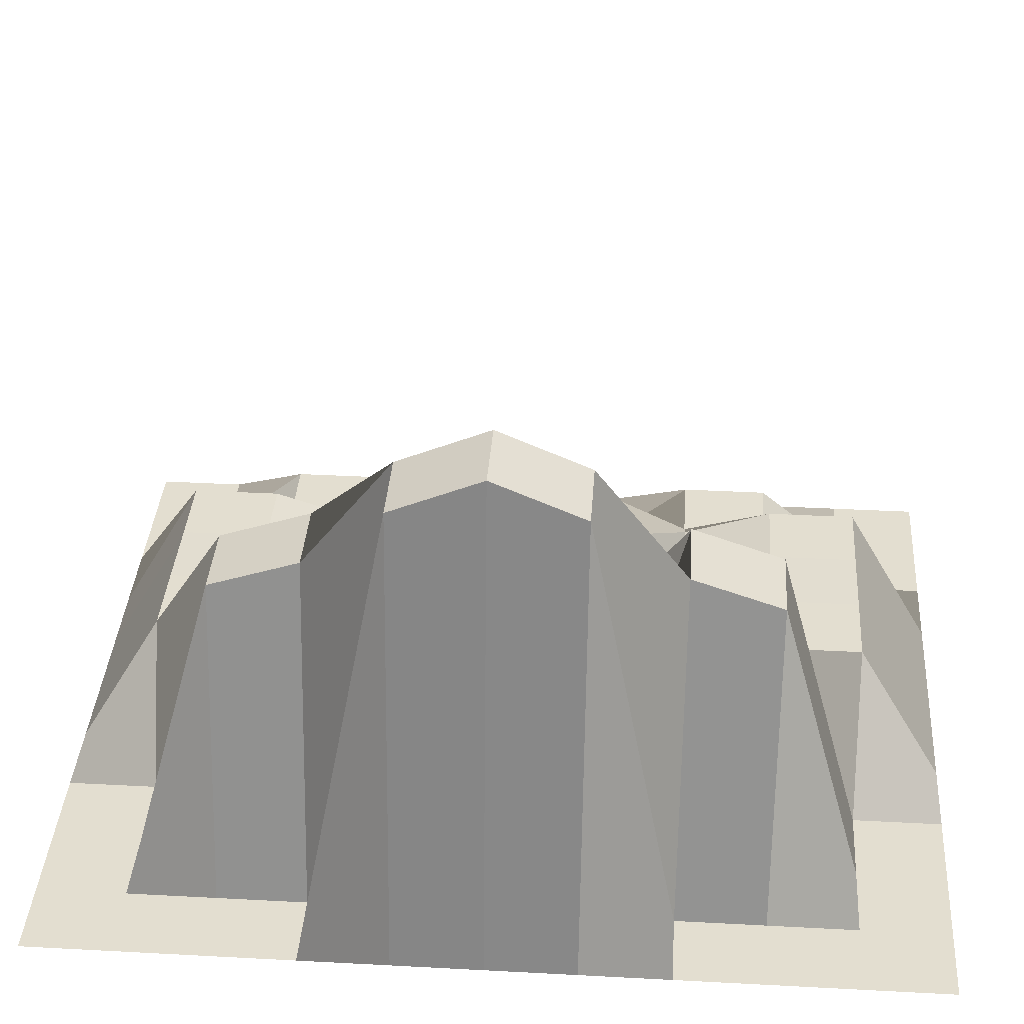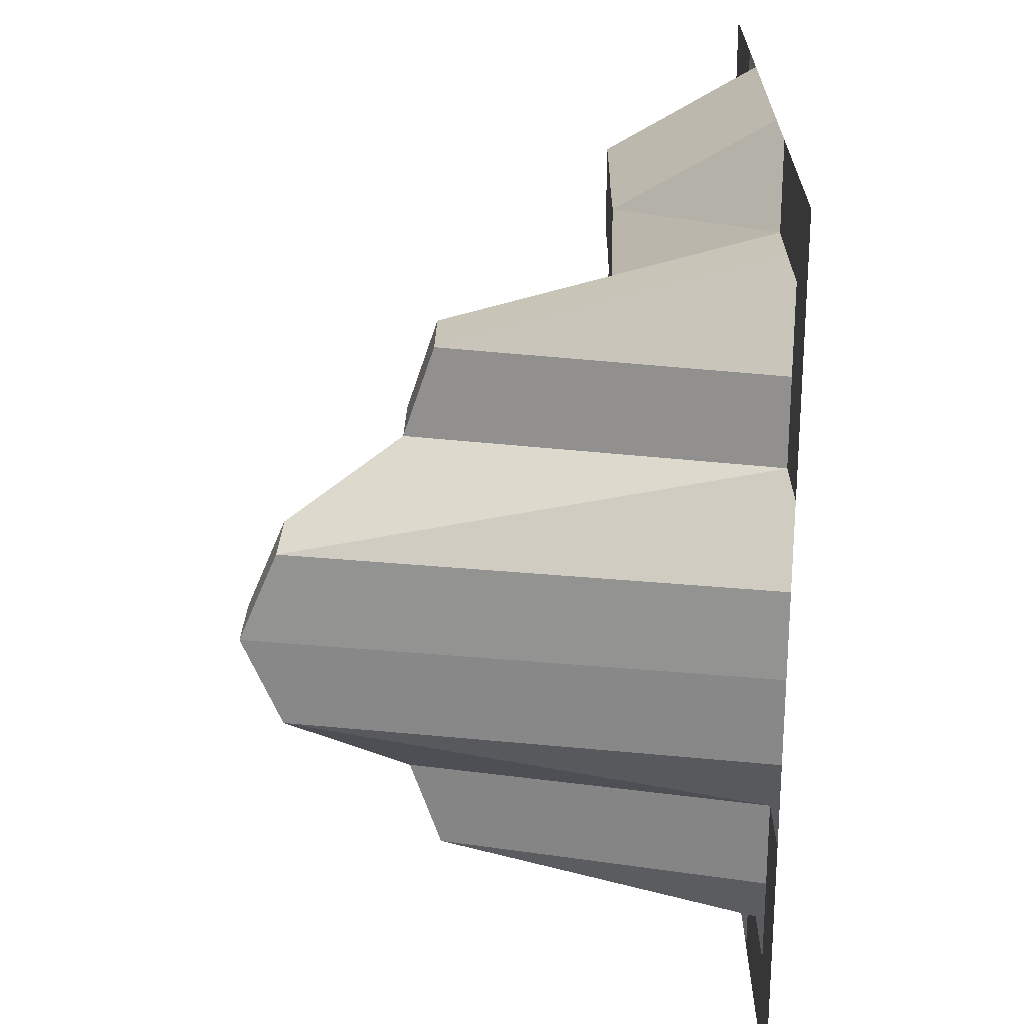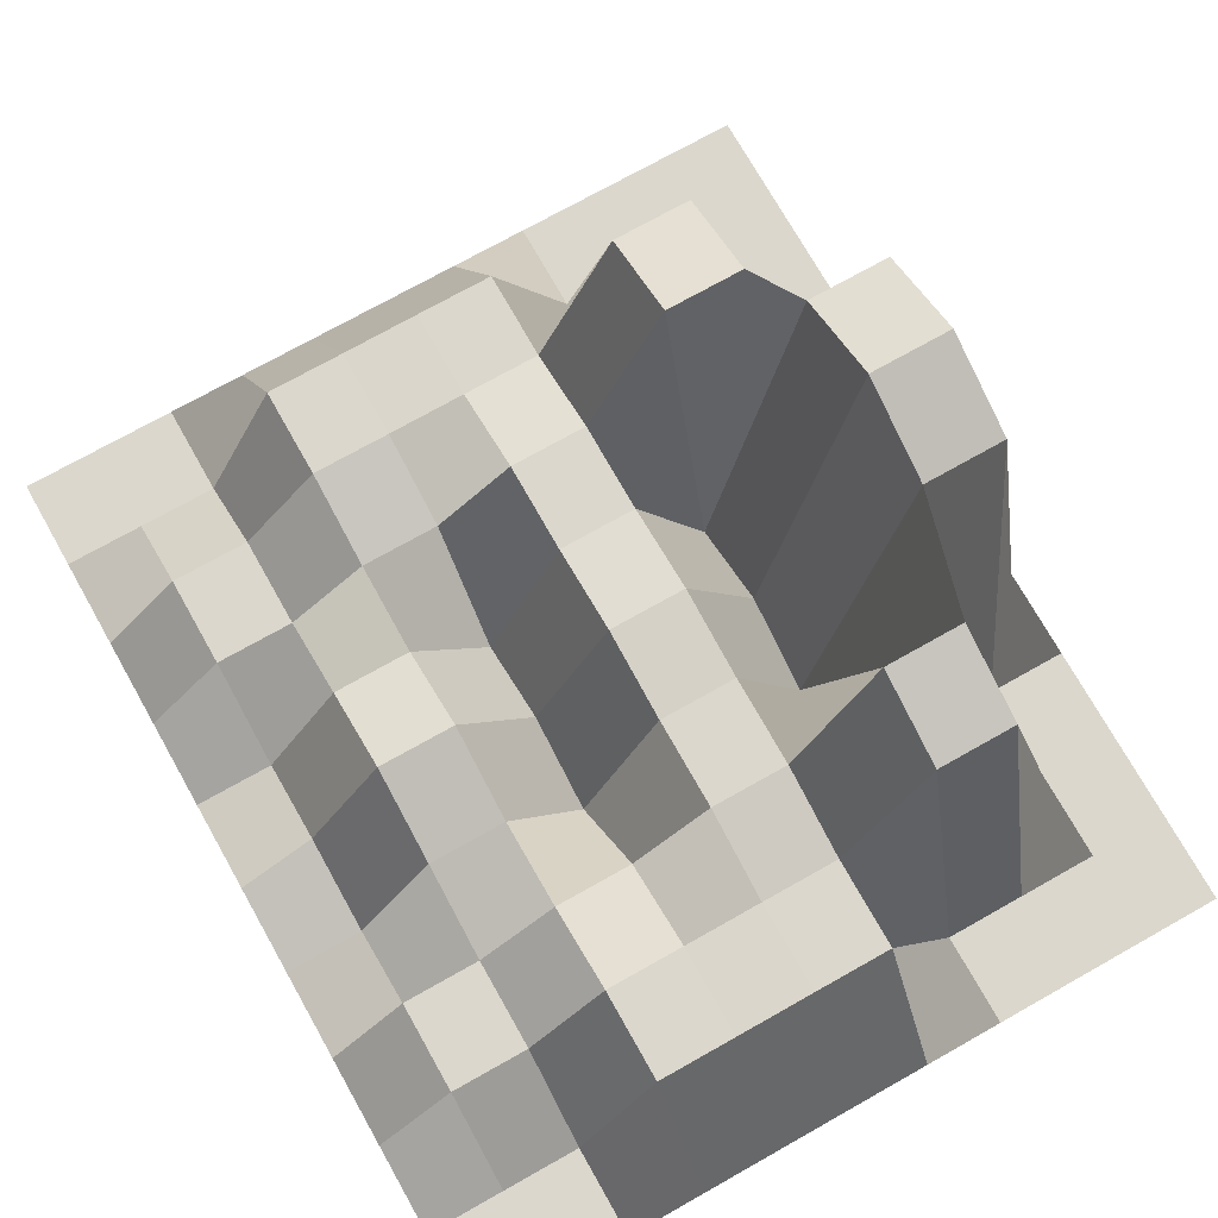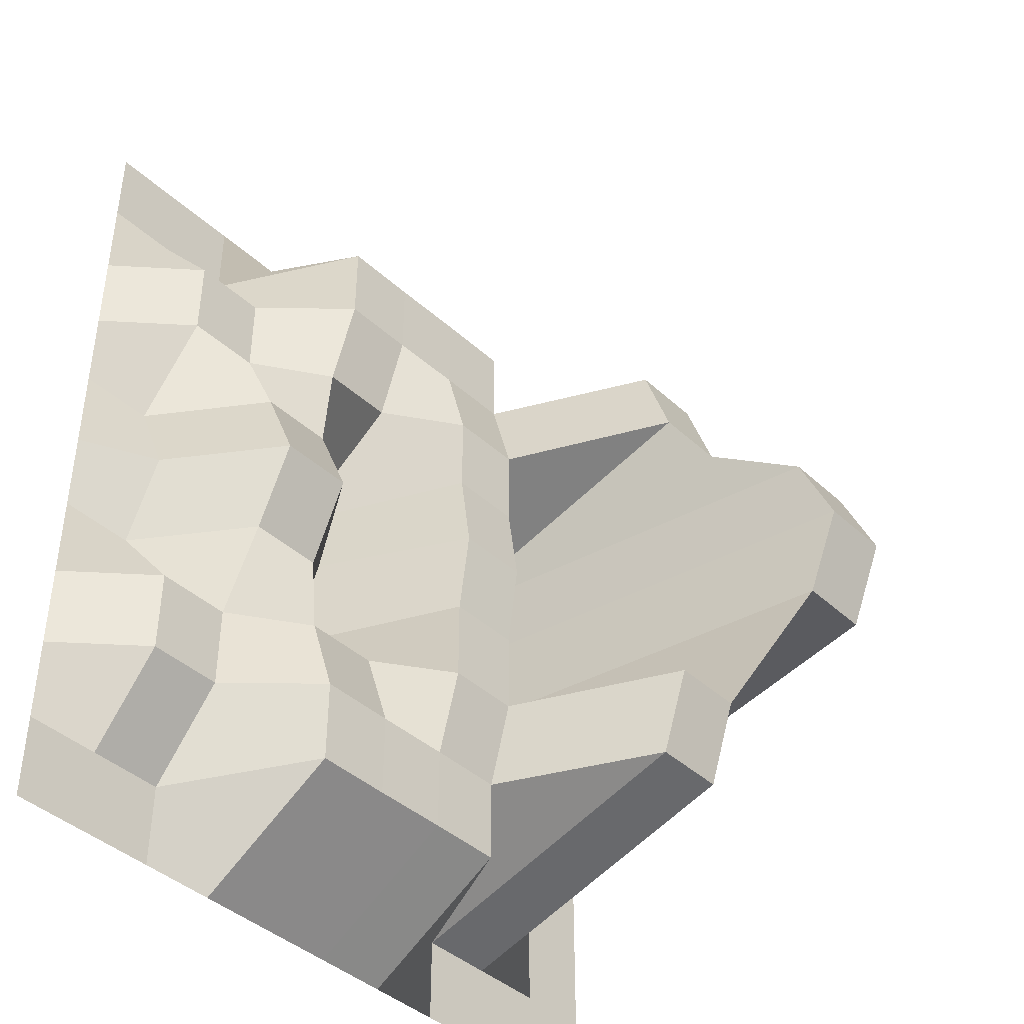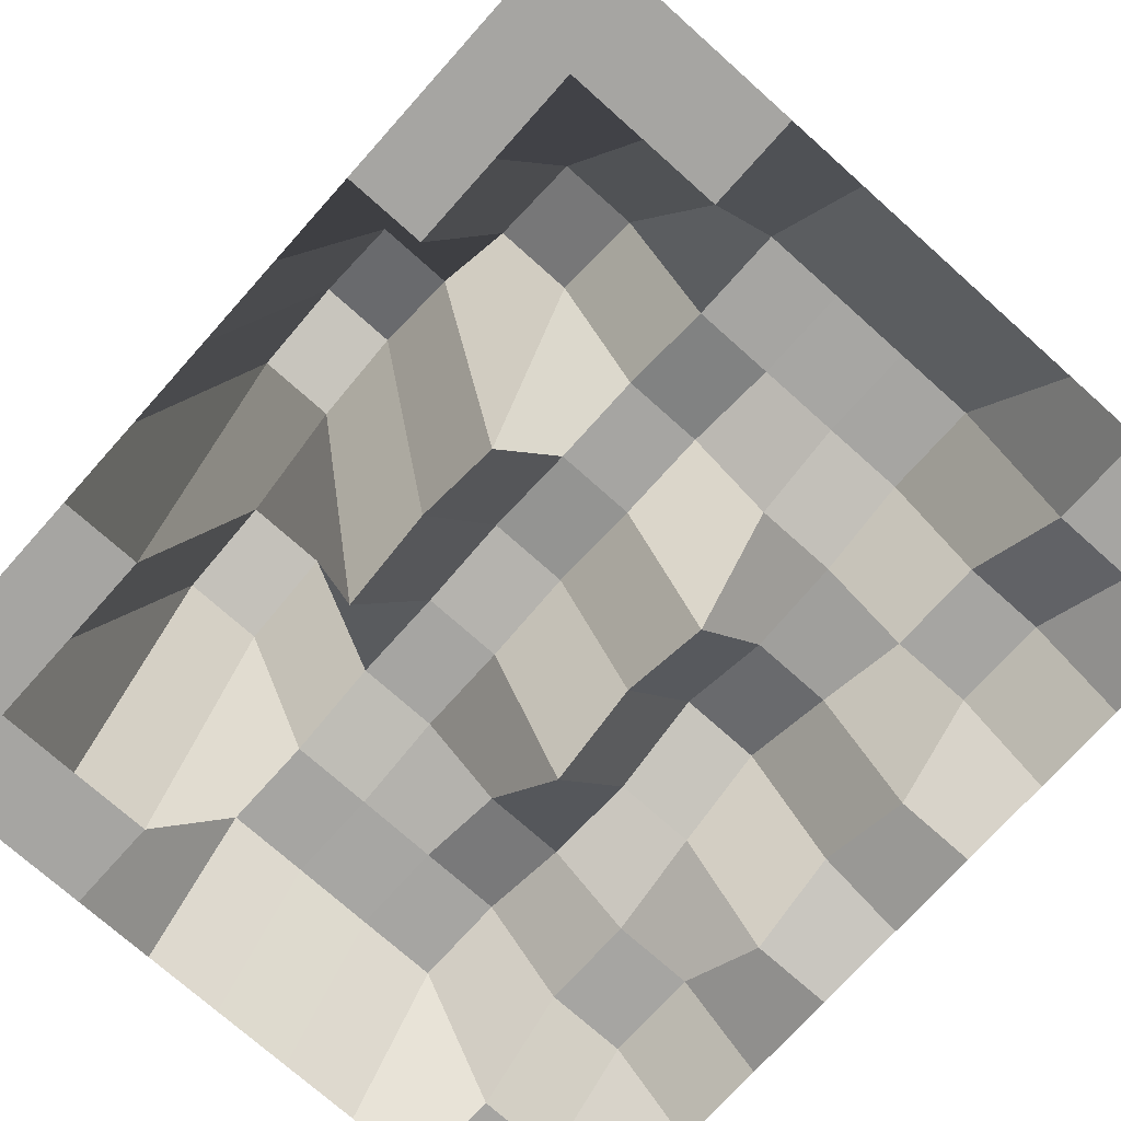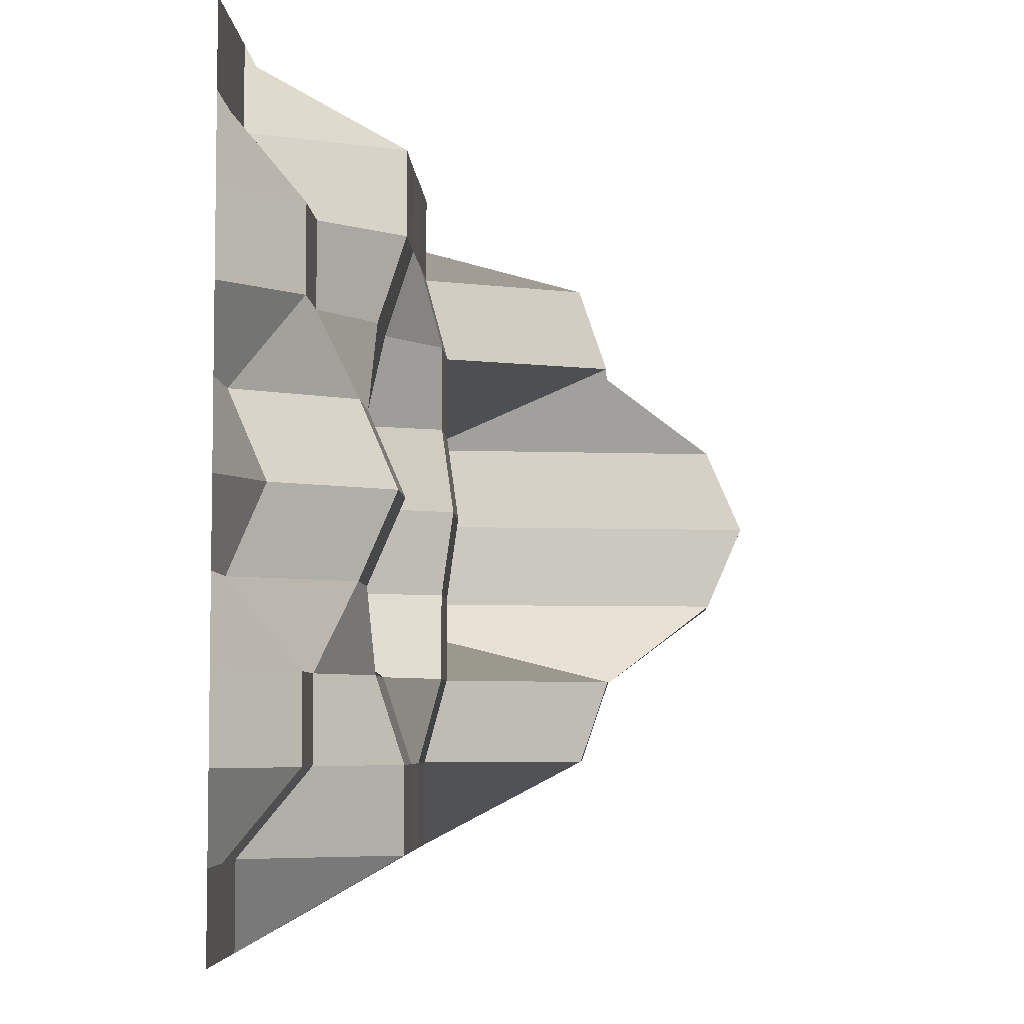
<metadata>
{"format":"obj","ext":"obj","renderer":"f3d","projection":"perspective","resolution":1024,"background":"white","views":[{"elev":35.9,"azim":-86.0,"up":"+Y"},{"elev":23.4,"azim":-89.4,"up":"+Z"},{"elev":73.2,"azim":150.6,"up":"+Y"},{"elev":-41.9,"azim":132.4,"up":"+Z"},{"elev":-73.7,"azim":-41.8,"up":"+Y"},{"elev":-5.5,"azim":92.6,"up":"+Z"}]}
</metadata>
<code>
g default
v -48.04 -0 55.52
v -38.43 -0 55.52
v -28.82 -0 55.52
v -19.22 -0 55.52
v -9.608 -0 55.52
v 0 -0 55.52
v 9.608 -0 55.52
v 19.22 -0 55.52
v 28.82 -0 55.52
v 38.43 -0 55.52
v 48.04 -0 55.52
v -48.04 -0 44.42
v -38.43 -0 44.42
v -28.82 -0 44.42
v -19.22 -0 44.42
v -9.608 19.46 44.42
v 0 19.46 44.42
v 9.608 19.35 44.42
v 19.22 19.35 44.42
v 28.82 -0 44.42
v 38.43 -0 44.42
v 48.04 -0 44.42
v -48.04 -0 33.31
v -38.43 -1.4e-05 33.31
v -28.82 40.6 33.31
v -19.22 40.6 33.31
v -9.608 19.46 33.31
v 0 19.46 33.31
v 9.608 19.35 33.31
v 19.22 19.35 33.31
v 28.82 9.171 33.31
v 38.43 9.171 33.31
v 48.04 -0 33.31
v -48.04 -0 22.21
v -38.43 -1.4e-05 22.21
v -28.82 44.39 22.21
v -19.22 44.39 22.21
v -9.608 22.45 22.21
v 0 22.45 22.21
v 9.608 15.72 22.21
v 19.22 15.72 22.21
v 28.82 9.171 22.21
v 38.43 9.171 22.21
v 48.04 -0 22.21
v -48.04 -0 11.1
v -38.43 58.89 11.1
v -28.82 58.89 11.1
v -19.22 -0 11.1
v -9.608 22.45 11.1
v 0 22.45 11.1
v 9.608 -0 11.1
v 19.22 14.56 11.1
v 28.82 14.56 11.1
v 38.43 -0 11.1
v 48.04 -0 11.1
v -48.04 0 0
v -38.43 63.67 0
v -28.82 63.67 0
v -19.22 4.784 0
v -9.608 23.99 0
v 0 23.99 0
v 9.608 4.784 0
v 19.22 19.35 0
v 28.82 19.35 0
v 38.43 4.784 0
v 48.04 0 0
v -48.04 0 -11.1
v -38.43 58.89 -11.1
v -28.82 58.89 -11.1
v -19.22 0 -11.1
v -9.608 22.45 -11.1
v 0 22.45 -11.1
v 9.608 0 -11.1
v 19.22 14.56 -11.1
v 28.82 14.56 -11.1
v 38.43 0 -11.1
v 48.04 0 -11.1
v -48.04 0 -22.21
v -38.43 -1.4e-05 -22.21
v -28.82 44.39 -22.21
v -19.22 44.39 -22.21
v -9.608 22.45 -22.21
v 0 22.45 -22.21
v 9.608 15.72 -22.21
v 19.22 15.72 -22.21
v 28.82 9.171 -22.21
v 38.43 9.171 -22.21
v 48.04 0 -22.21
v -48.04 0 -33.31
v -38.43 -1.4e-05 -33.31
v -28.82 40.6 -33.31
v -19.22 40.6 -33.31
v -9.608 19.46 -33.31
v 0 19.46 -33.31
v 9.608 19.35 -33.31
v 19.22 19.35 -33.31
v 28.82 9.171 -33.31
v 38.43 9.171 -33.31
v 48.04 0 -33.31
v -48.04 0 -44.42
v -38.43 0 -44.42
v -28.82 0 -44.42
v -19.22 0 -44.42
v -9.608 19.46 -44.42
v 0 19.46 -44.42
v 9.608 19.35 -44.42
v 19.22 19.35 -44.42
v 28.82 0 -44.42
v 38.43 0 -44.42
v 48.04 0 -44.42
v -48.04 0 -55.52
v -38.43 0 -55.52
v -28.82 0 -55.52
v -19.22 0 -55.52
v -9.608 0 -55.52
v 0 0 -55.52
v 9.608 0 -55.52
v 19.22 0 -55.52
v 28.82 0 -55.52
v 38.43 0 -55.52
v 48.04 0 -55.52
g pPlane2
f 1 2 13 12
f 2 3 14 13
f 3 4 15 14
f 4 5 16 15
f 5 6 17 16
f 6 7 18 17
f 7 8 19 18
f 8 9 20 19
f 9 10 21 20
f 10 11 22 21
f 12 13 24 23
f 13 14 25 24
f 14 15 26 25
f 15 16 27 26
f 16 17 28 27
f 17 18 29 28
f 18 19 30 29
f 19 20 31 30
f 20 21 32 31
f 21 22 33 32
f 23 24 35 34
f 24 25 36 35
f 25 26 37 36
f 26 27 38 37
f 27 28 39 38
f 28 29 40 39
f 29 30 41 40
f 30 31 42 41
f 31 32 43 42
f 32 33 44 43
f 34 35 46 45
f 35 36 47 46
f 36 37 48 47
f 37 38 49 48
f 38 39 50 49
f 39 40 51 50
f 40 41 52 51
f 41 42 53 52
f 42 43 54 53
f 43 44 55 54
f 45 46 57 56
f 46 47 58 57
f 47 48 59 58
f 48 49 60 59
f 49 50 61 60
f 50 51 62 61
f 51 52 63 62
f 52 53 64 63
f 53 54 65 64
f 54 55 66 65
f 56 57 68 67
f 57 58 69 68
f 58 59 70 69
f 59 60 71 70
f 60 61 72 71
f 61 62 73 72
f 62 63 74 73
f 63 64 75 74
f 64 65 76 75
f 65 66 77 76
f 67 68 79 78
f 68 69 80 79
f 69 70 81 80
f 70 71 82 81
f 71 72 83 82
f 72 73 84 83
f 73 74 85 84
f 74 75 86 85
f 75 76 87 86
f 76 77 88 87
f 78 79 90 89
f 79 80 91 90
f 80 81 92 91
f 81 82 93 92
f 82 83 94 93
f 83 84 95 94
f 84 85 96 95
f 85 86 97 96
f 86 87 98 97
f 87 88 99 98
f 89 90 101 100
f 90 91 102 101
f 91 92 103 102
f 92 93 104 103
f 93 94 105 104
f 94 95 106 105
f 95 96 107 106
f 96 97 108 107
f 97 98 109 108
f 98 99 110 109
f 100 101 112 111
f 101 102 113 112
f 102 103 114 113
f 103 104 115 114
f 104 105 116 115
f 105 106 117 116
f 106 107 118 117
f 107 108 119 118
f 108 109 120 119
f 109 110 121 120

</code>
